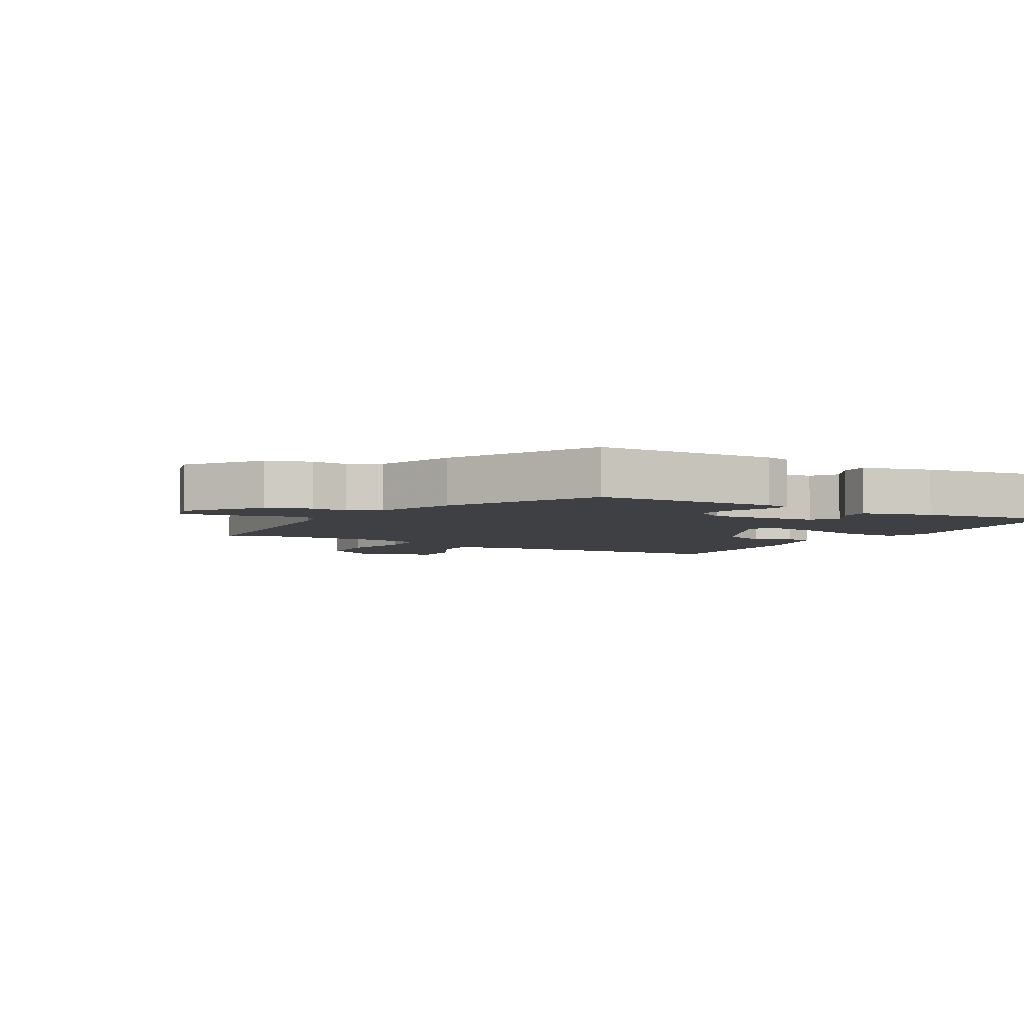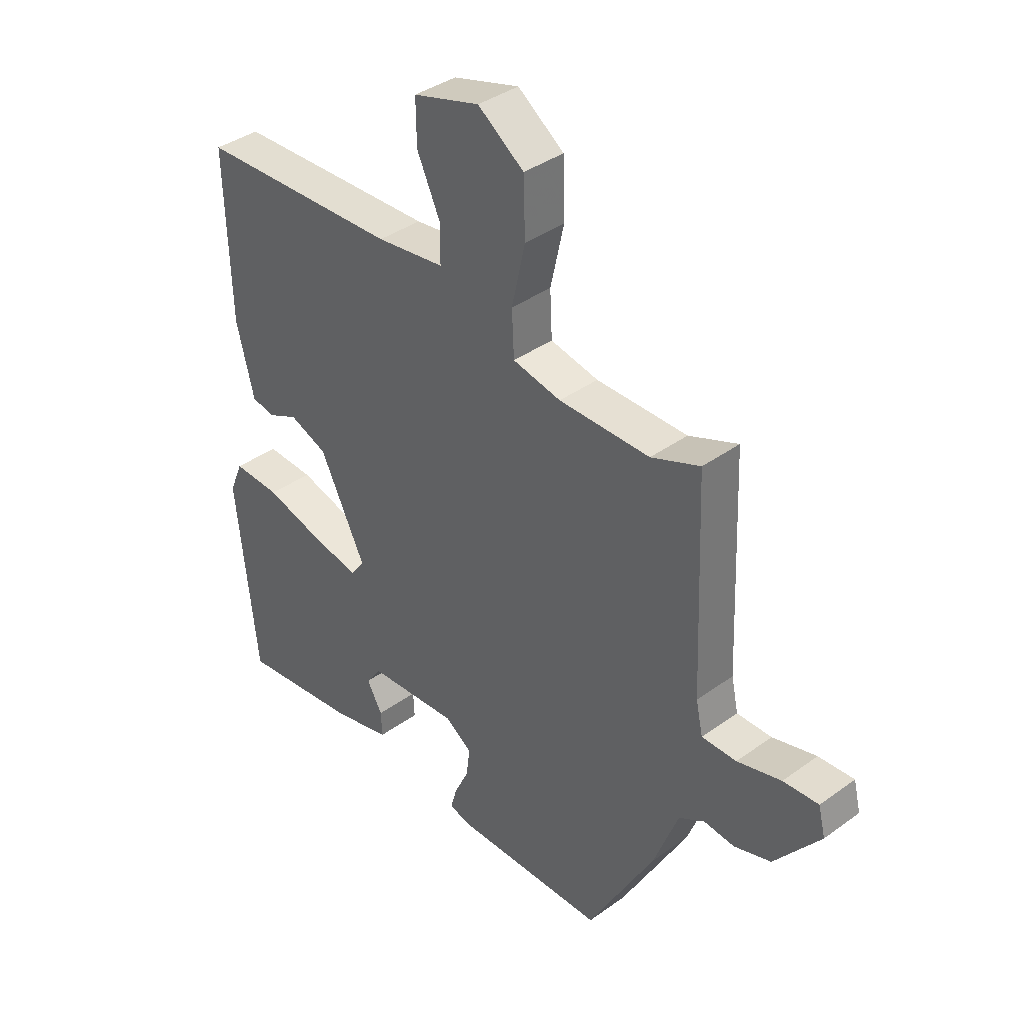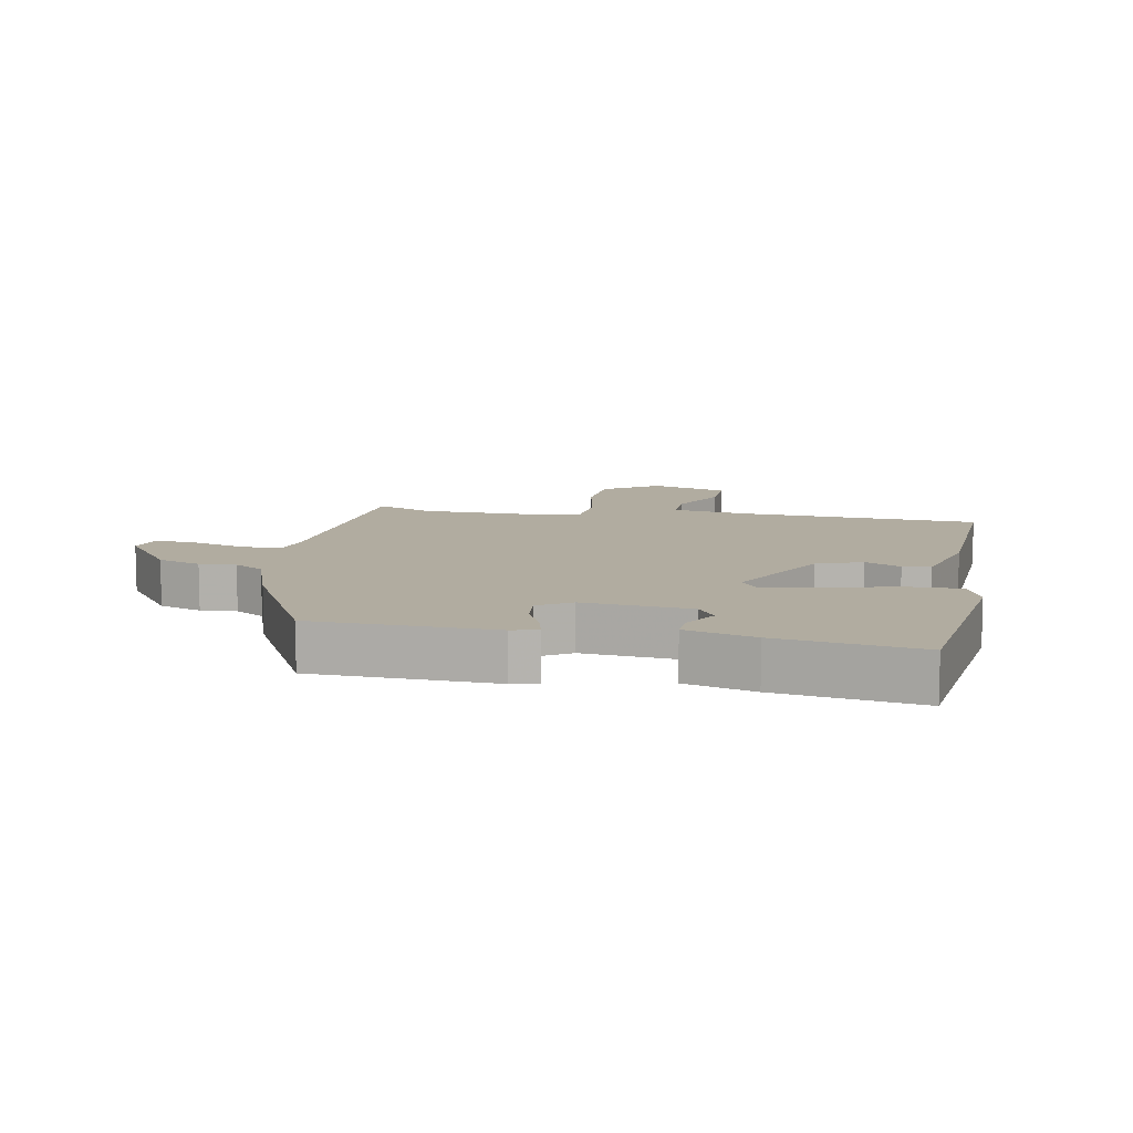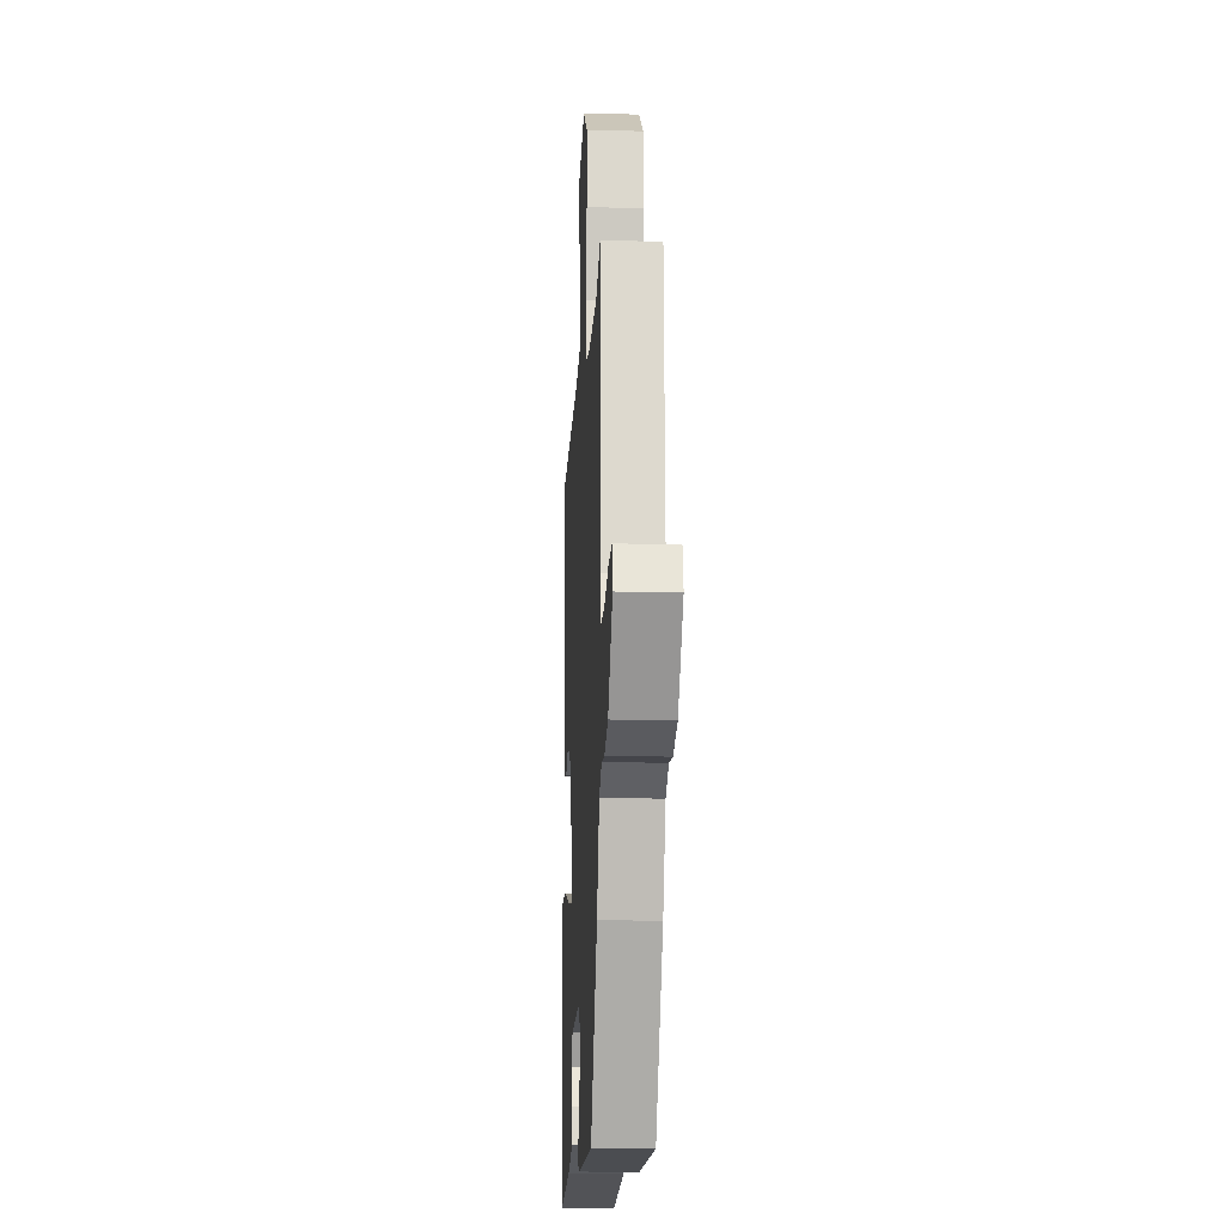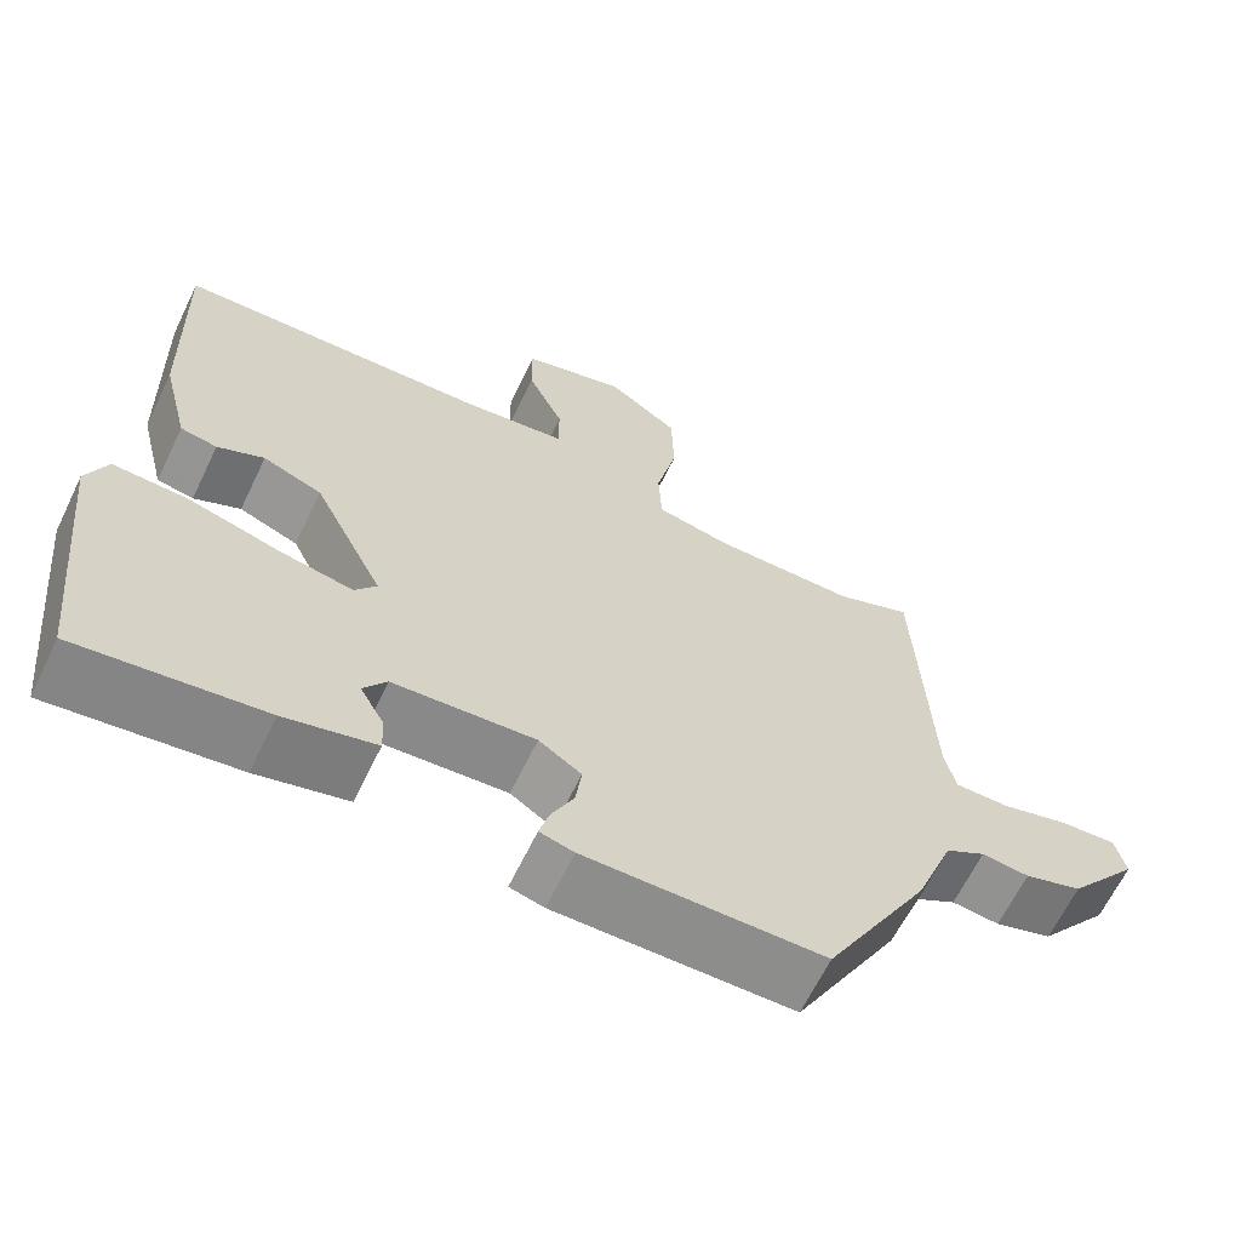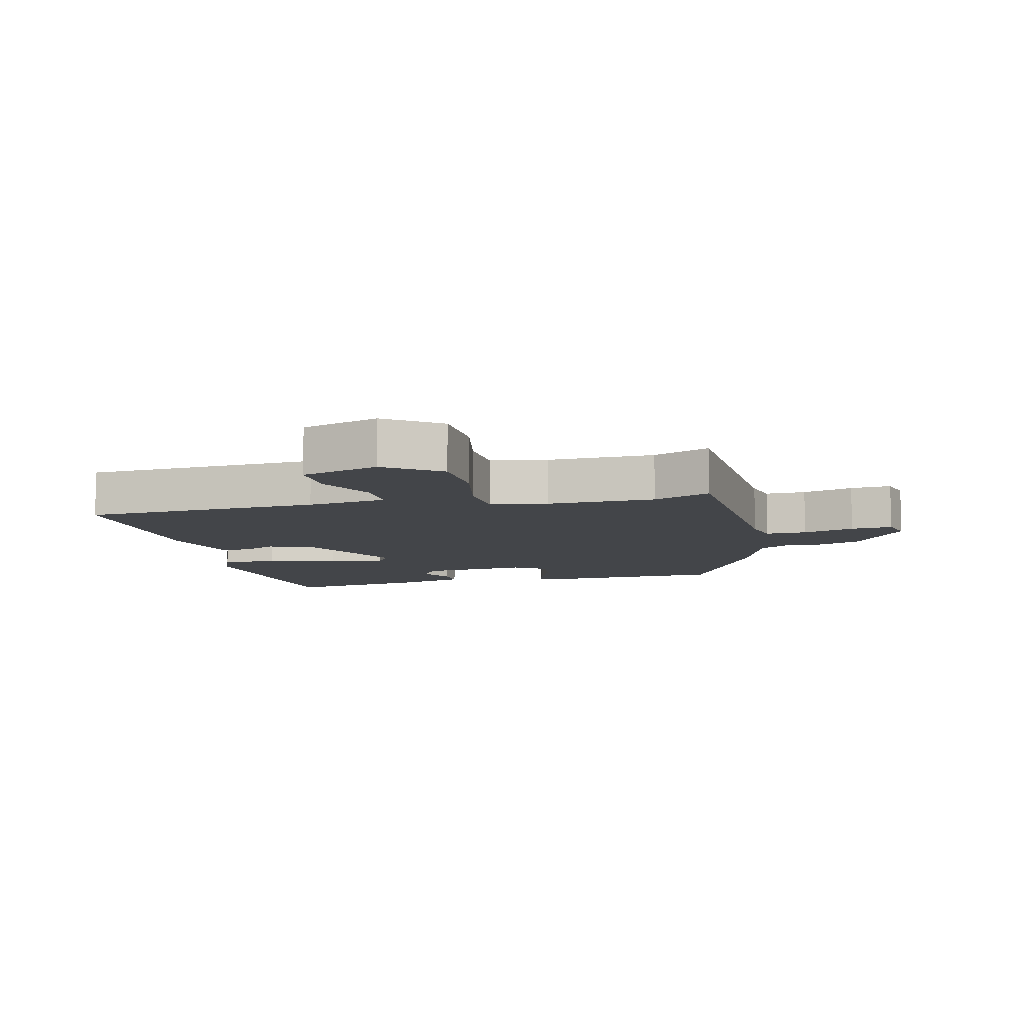
<metadata>
{"format":"obj","ext":"obj","renderer":"f3d","projection":"perspective","resolution":1024,"background":"white","views":[{"elev":-4.7,"azim":151.3,"up":"+Y"},{"elev":38.1,"azim":47.5,"up":"+Z"},{"elev":10.1,"azim":-167.8,"up":"+Y"},{"elev":-15.2,"azim":86.9,"up":"+Z"},{"elev":-64.6,"azim":-25.8,"up":"+Z"},{"elev":-8.9,"azim":14.5,"up":"+Y"}]}
</metadata>
<code>
v -0.5 0.07 0.537
v -0.125 0.07 0.549
v 0.002 0.07 0.565
v 0.002 0.07 0.635
v -0.041 0.07 0.728
v -0.042 0.07 0.809
v 0.082 0.07 0.845
v 0.168 0.07 0.783
v 0.171 0.07 0.679
v 0.146 0.07 0.567
v 0.15 0.07 0.484
v 0.24 0.07 0.465
v 0.41 0.07 0.464
v 0.501 0.07 0.5
v 0.517 0.07 0.113
v 0.53 0.07 0.053
v 0.595 0.07 0.053
v 0.677 0.07 0.075
v 0.743 0.07 0.079
v 0.756 0.07 0.026
v 0.671 0.07 -0.083
v 0.602 0.07 -0.105
v 0.545 0.07 -0.099
v 0.497 0.07 -0.127
v 0.451 0.07 -0.249
v 0.326 0.07 -0.476
v 0.042 0.07 -0.478
v 0.001 0.07 -0.467
v 0.013 0.07 -0.424
v 0.04 0.07 -0.367
v 0.047 0.07 -0.312
v -0.004 0.07 -0.278
v -0.173 0.07 -0.289
v -0.201 0.07 -0.329
v -0.172 0.07 -0.381
v -0.17 0.07 -0.428
v -0.279 0.07 -0.455
v -0.502 0.07 -0.483
v -0.54 0.07 -0.125
v -0.515 0.07 -0.065
v -0.426 0.07 -0.069
v -0.316 0.07 -0.1
v -0.228 0.07 -0.117
v -0.202 0.07 -0.082
v -0.287 0.07 0.09
v -0.358 0.07 0.118
v -0.414 0.07 0.092
v -0.458 0.07 0.1
v -0.491 0.07 0.232
v -0.5 0 0.537
v -0.125 0 0.549
v 0.002 0 0.565
v 0.002 0 0.635
v -0.041 0 0.728
v -0.042 0 0.809
v 0.082 0 0.845
v 0.168 0 0.783
v 0.171 0 0.679
v 0.146 0 0.567
v 0.15 0 0.484
v 0.24 0 0.465
v 0.41 0 0.464
v 0.501 0 0.5
v 0.517 0 0.113
v 0.53 0 0.053
v 0.595 0 0.053
v 0.677 0 0.075
v 0.743 0 0.079
v 0.756 0 0.026
v 0.671 0 -0.083
v 0.602 0 -0.105
v 0.545 0 -0.099
v 0.497 0 -0.127
v 0.451 0 -0.249
v 0.326 0 -0.476
v 0.042 0 -0.478
v 0.001 0 -0.467
v 0.013 0 -0.424
v 0.04 0 -0.367
v 0.047 0 -0.312
v -0.004 0 -0.278
v -0.173 0 -0.289
v -0.201 0 -0.329
v -0.172 0 -0.381
v -0.17 0 -0.428
v -0.279 0 -0.455
v -0.502 0 -0.483
v -0.54 0 -0.125
v -0.515 0 -0.065
v -0.426 0 -0.069
v -0.316 0 -0.1
v -0.228 0 -0.117
v -0.202 0 -0.082
v -0.287 0 0.09
v -0.358 0 0.118
v -0.414 0 0.092
v -0.458 0 0.1
v -0.491 0 0.232
f 49 1 2
f 48 49 2
f 47 48 2
f 46 47 2
f 45 46 2 3
f 44 45 3
f 40 41 42
f 39 40 42
f 38 39 42
f 37 38 42
f 36 37 42
f 34 35 36
f 34 36 42
f 33 34 42 43
f 28 29 30
f 27 28 30
f 26 27 30
f 25 26 30
f 24 25 30
f 24 30 31
f 23 24 31 32
f 21 22 23
f 20 21 23
f 19 20 23
f 18 19 23
f 17 18 23
f 33 43 44
f 32 33 44
f 23 32 44
f 17 23 44
f 16 17 44
f 8 9 10
f 7 8 10
f 6 7 10
f 5 6 10
f 4 5 10
f 3 4 10 11
f 44 3 11
f 16 44 11
f 15 16 11
f 15 11 12
f 15 12 13
f 13 14 15
f 51 50 98
f 51 98 97
f 51 97 96
f 51 96 95
f 52 51 95 94
f 52 94 93
f 91 90 89
f 91 89 88
f 91 88 87
f 91 87 86
f 91 86 85
f 85 84 83
f 91 85 83
f 92 91 83 82
f 79 78 77
f 79 77 76
f 79 76 75
f 79 75 74
f 79 74 73
f 80 79 73
f 81 80 73 72
f 72 71 70
f 72 70 69
f 72 69 68
f 72 68 67
f 72 67 66
f 93 92 82
f 93 82 81
f 93 81 72
f 93 72 66
f 93 66 65
f 59 58 57
f 59 57 56
f 59 56 55
f 59 55 54
f 59 54 53
f 60 59 53 52
f 60 52 93
f 60 93 65
f 60 65 64
f 61 60 64
f 62 61 64
f 64 63 62
f 1 50 51 2
f 2 51 52 3
f 3 52 53 4
f 4 53 54 5
f 5 54 55 6
f 6 55 56 7
f 7 56 57 8
f 8 57 58 9
f 9 58 59 10
f 10 59 60 11
f 11 60 61 12
f 12 61 62 13
f 13 62 63 14
f 14 63 64 15
f 15 64 65 16
f 16 65 66 17
f 17 66 67 18
f 18 67 68 19
f 19 68 69 20
f 20 69 70 21
f 21 70 71 22
f 22 71 72 23
f 23 72 73 24
f 24 73 74 25
f 25 74 75 26
f 26 75 76 27
f 27 76 77 28
f 28 77 78 29
f 29 78 79 30
f 30 79 80 31
f 31 80 81 32
f 32 81 82 33
f 33 82 83 34
f 34 83 84 35
f 35 84 85 36
f 36 85 86 37
f 37 86 87 38
f 38 87 88 39
f 39 88 89 40
f 40 89 90 41
f 41 90 91 42
f 42 91 92 43
f 43 92 93 44
f 44 93 94 45
f 45 94 95 46
f 46 95 96 47
f 47 96 97 48
f 48 97 98 49
f 49 98 50 1

</code>
